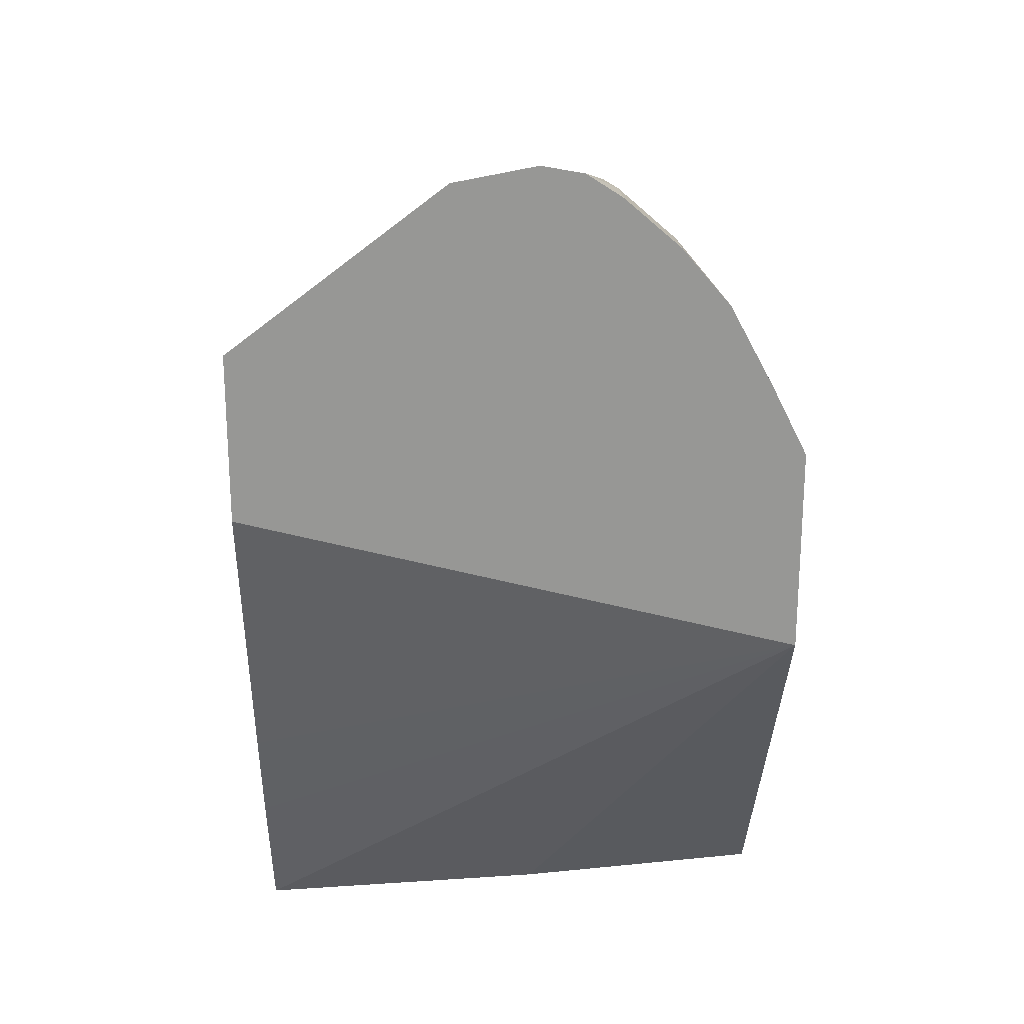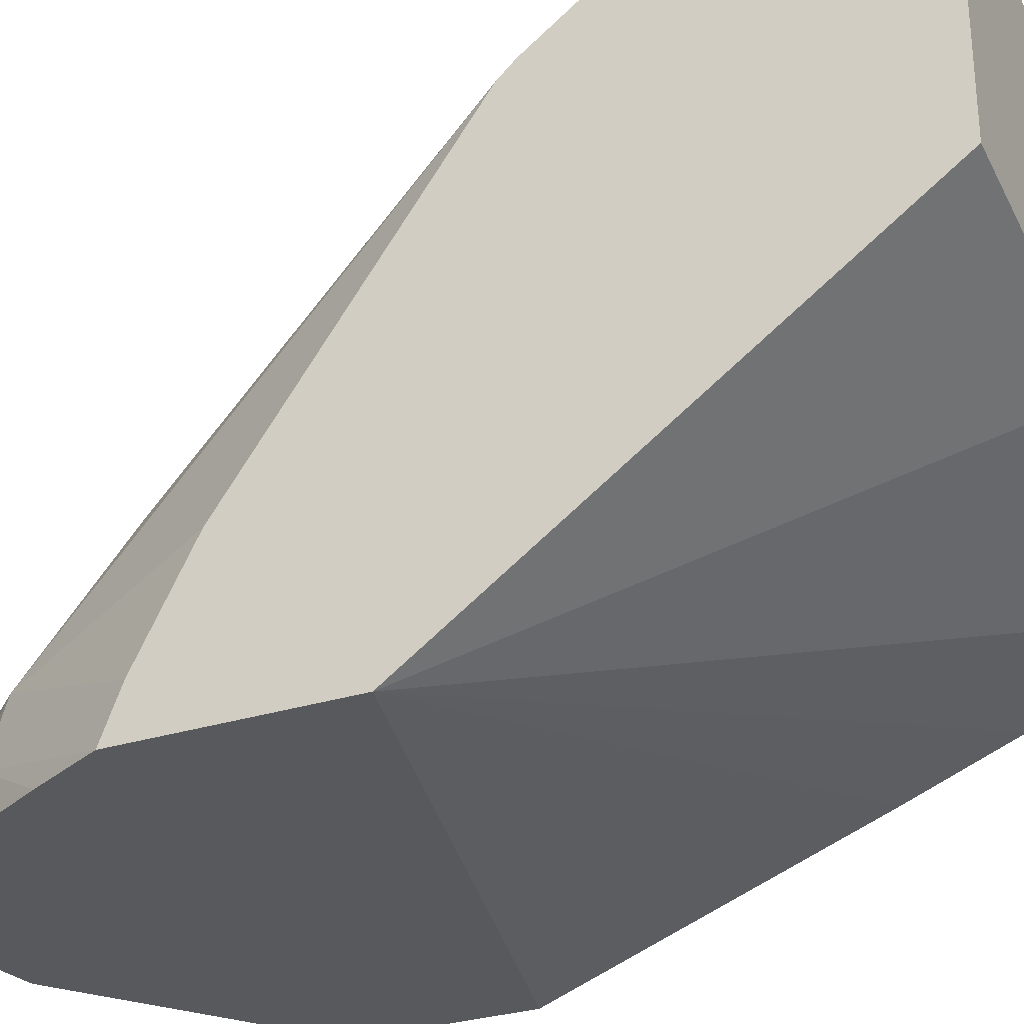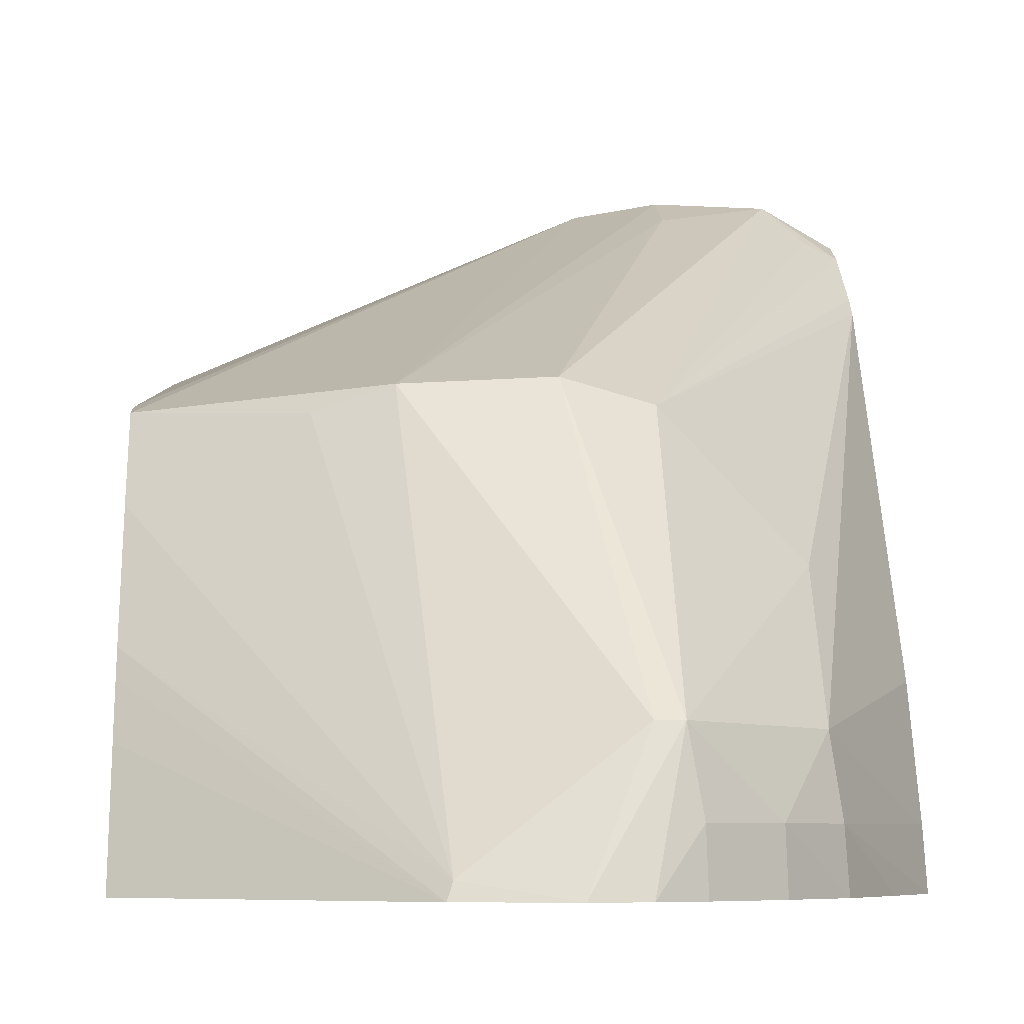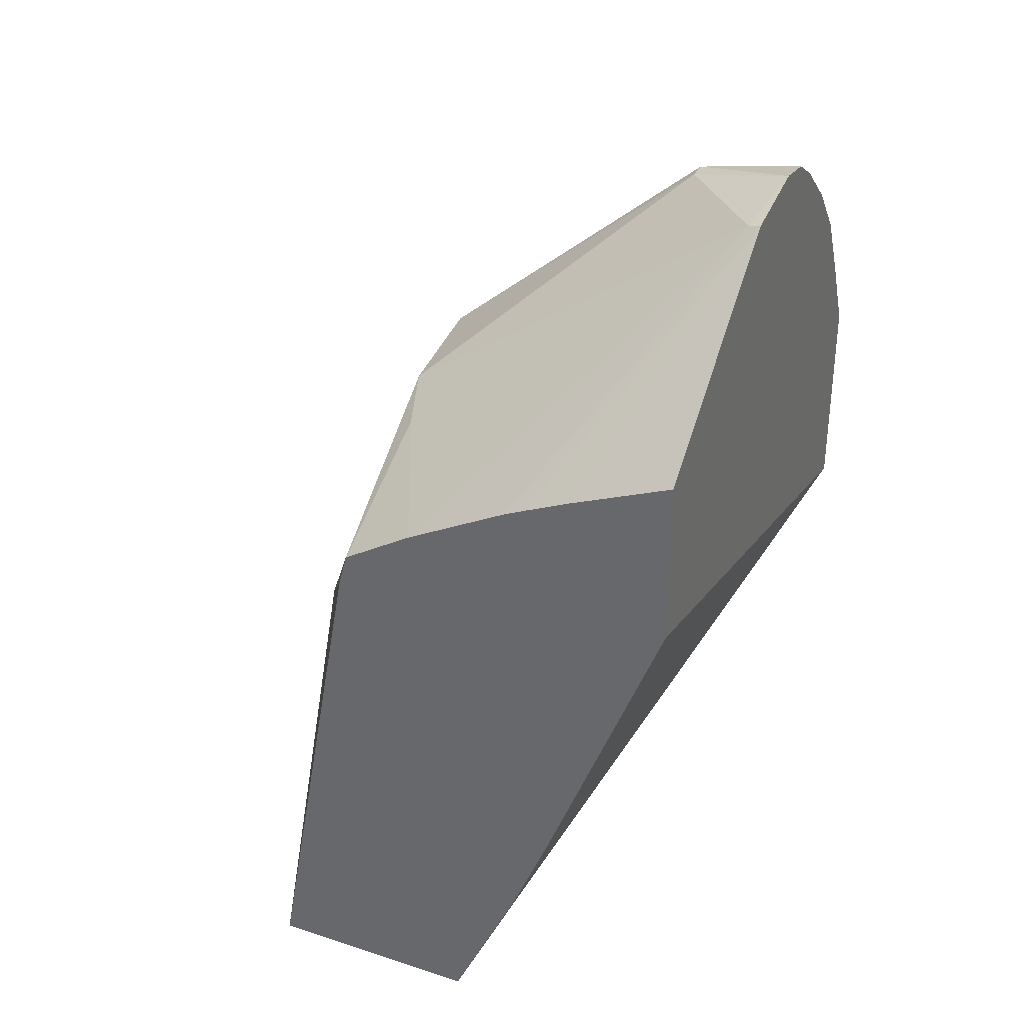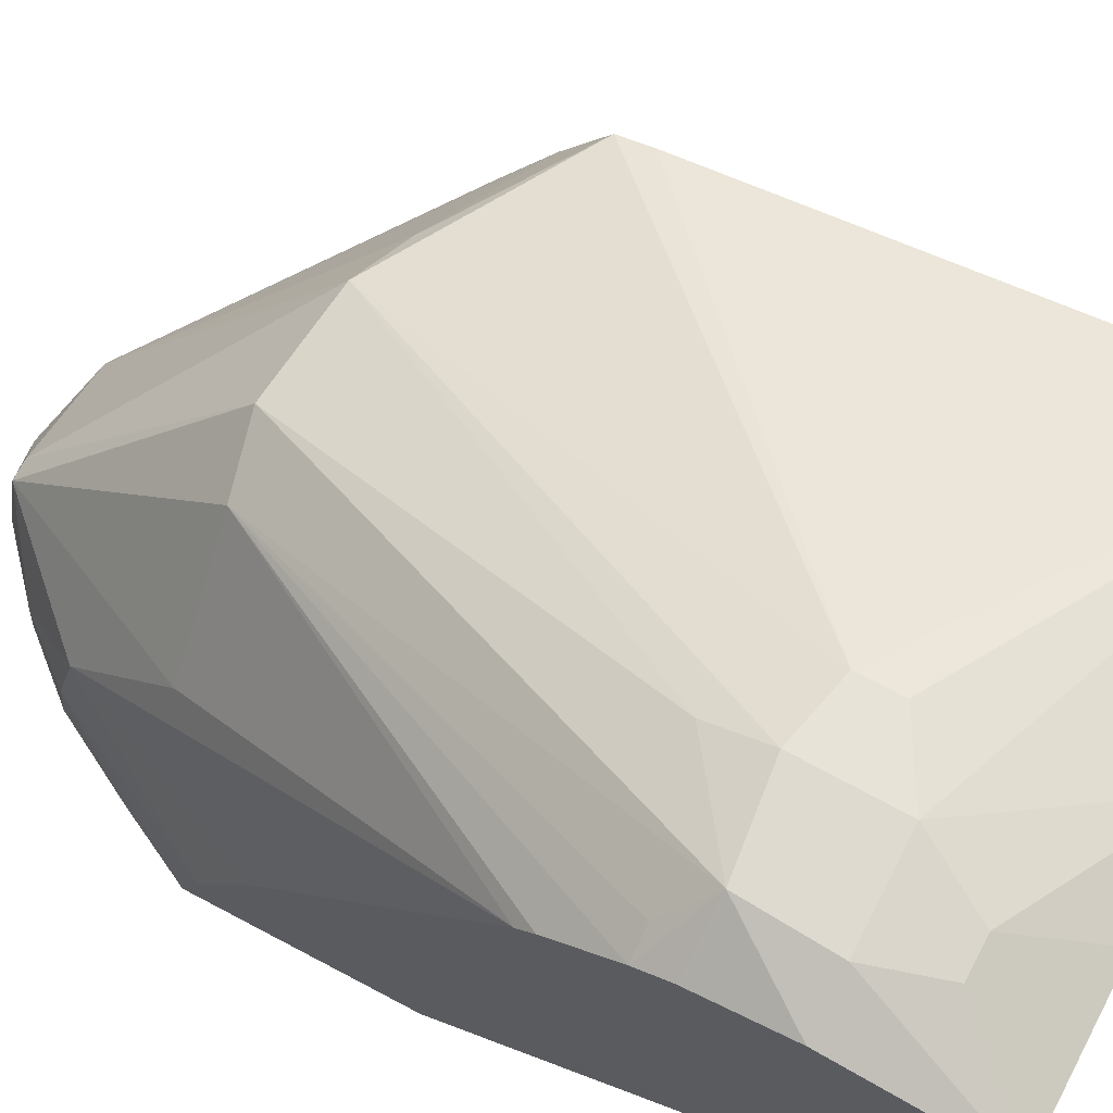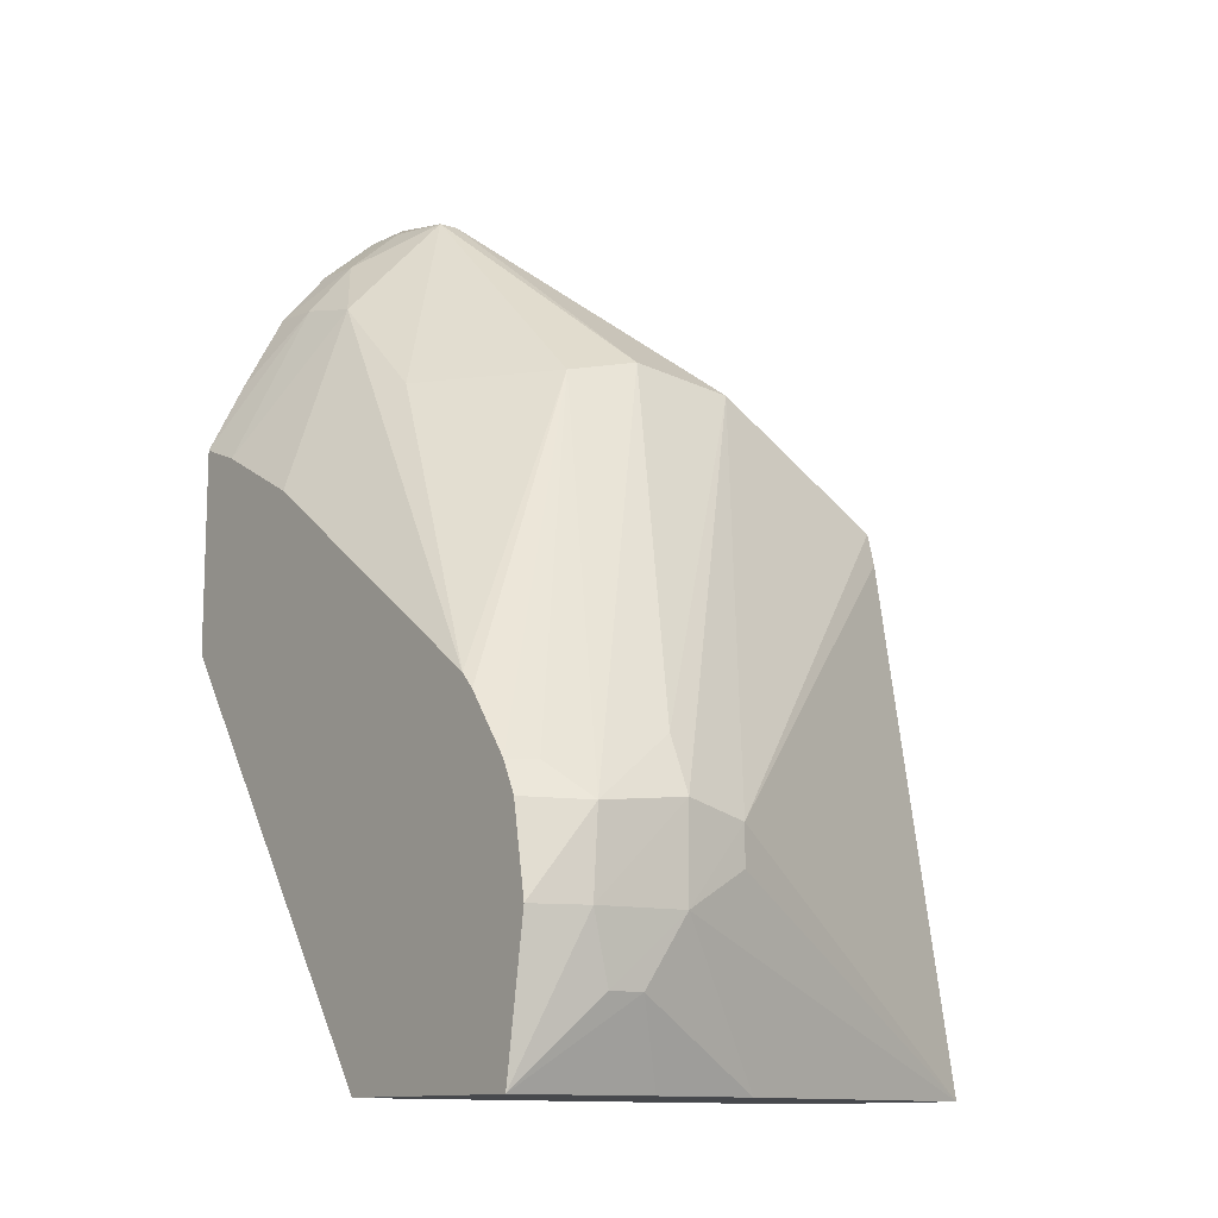
<metadata>
{"format":"obj","ext":"obj","renderer":"f3d","projection":"perspective","resolution":1024,"background":"white","views":[{"elev":22.0,"azim":178.8,"up":"+Y"},{"elev":-29.6,"azim":-65.0,"up":"+Z"},{"elev":-6.0,"azim":176.9,"up":"+Z"},{"elev":34.2,"azim":113.8,"up":"+Y"},{"elev":70.7,"azim":-62.1,"up":"+Z"},{"elev":-12.1,"azim":-37.0,"up":"+Y"}]}
</metadata>
<code>
o convex_137
v -0.03956 -0.3354 -0.09606
v -0.03681 -0.3339 -0.09647
v -0.03681 -0.3323 -0.09647
v -0.03951 -0.3317 -0.09609
v -0.04343 -0.3355 -0.09608
v -0.04255 -0.3381 -0.09645
v -0.04111 -0.3381 -0.09645
v -0.03497 -0.3413 -0.09837
v -0.02276 -0.3413 -0.101
v -0.02276 -0.3199 -0.1048
v -0.02276 -0.3186 -0.1052
v -0.03042 -0.3141 -0.1049
v -0.04322 -0.3321 -0.09612
v -0.03951 -0.3294 -0.0971
v -0.04554 -0.3355 -0.09689
v -0.04554 -0.3413 -0.09782
v -0.03948 -0.3413 -0.09794
v -0.02276 -0.3413 -0.1099
v -0.02276 -0.3168 -0.1081
v -0.02805 -0.3149 -0.1056
v -0.03175 -0.3049 -0.1186
v -0.03679 -0.3057 -0.1146
v -0.03497 -0.3137 -0.1047
v -0.04446 -0.3307 -0.09757
v -0.04554 -0.3307 -0.09811
v -0.04554 -0.332 -0.0975
v -0.03776 -0.3143 -0.1054
v -0.04554 -0.3413 -0.107
v -0.02276 -0.3352 -0.1126
v -0.03497 -0.3413 -0.1087
v -0.04554 -0.3241 -0.1191
v -0.02276 -0.3145 -0.1123
v -0.03157 -0.3048 -0.1191
v -0.03496 -0.3041 -0.1191
v -0.03761 -0.3057 -0.1146
v -0.04554 -0.3282 -0.09995
v -0.04207 -0.3146 -0.1099
v -0.04554 -0.3275 -0.1005
v -0.02276 -0.3309 -0.1143
v -0.04554 -0.3157 -0.1191
v -0.02276 -0.3184 -0.1191
v -0.02276 -0.314 -0.1132
v -0.02276 -0.3132 -0.1149
v -0.02276 -0.3115 -0.1191
v -0.03667 -0.3044 -0.1191
v -0.03805 -0.3055 -0.1171
v -0.04032 -0.3075 -0.1171
v -0.04191 -0.3103 -0.1146
v -0.04554 -0.3187 -0.113
v -0.04554 -0.3165 -0.1171
v -0.04221 -0.3097 -0.1171
v -0.04408 -0.3128 -0.1191
v -0.03811 -0.3054 -0.1191
v -0.04038 -0.3073 -0.1191
v -0.04233 -0.3096 -0.1191
f 1 2 3
f 1 3 4
f 1 4 5
f 1 5 6
f 1 6 7
f 1 7 8
f 1 8 9
f 1 9 2
f 2 9 3
f 3 9 10
f 3 10 11
f 3 11 12
f 3 12 4
f 4 13 5
f 4 12 14
f 4 14 13
f 5 15 16
f 5 16 6
f 5 13 15
f 6 16 7
f 7 16 17
f 7 17 8
f 8 17 16
f 8 16 28
f 8 28 30
f 8 30 18
f 8 18 9
f 9 18 29
f 9 29 39
f 9 39 41
f 9 41 44
f 9 44 43
f 9 43 42
f 9 42 32
f 9 32 19
f 9 19 11
f 9 11 10
f 11 19 20
f 11 20 12
f 12 20 21
f 12 21 22
f 12 22 23
f 12 23 14
f 13 24 25
f 13 25 26
f 13 26 15
f 13 14 23
f 13 23 27
f 13 27 24
f 15 26 25
f 15 25 36
f 15 36 38
f 15 38 49
f 15 49 50
f 15 50 40
f 15 40 31
f 15 31 28
f 15 28 16
f 18 30 31
f 18 31 29
f 19 32 21
f 19 21 20
f 21 33 34
f 21 34 22
f 21 32 33
f 22 34 35
f 22 35 23
f 23 35 27
f 24 27 25
f 25 27 36
f 27 35 37
f 27 37 38
f 27 38 36
f 28 31 30
f 29 31 39
f 31 40 52
f 31 52 55
f 31 55 54
f 31 54 53
f 31 53 45
f 31 45 34
f 31 34 33
f 31 33 44
f 31 44 41
f 31 41 39
f 32 42 33
f 33 42 43
f 33 43 44
f 34 45 35
f 35 45 46
f 35 46 47
f 35 47 48
f 35 48 37
f 37 48 38
f 38 48 49
f 40 50 51
f 40 51 52
f 45 53 46
f 46 53 54
f 46 54 47
f 47 54 55
f 47 55 51
f 47 51 48
f 48 51 50
f 48 50 49
f 51 55 52

</code>
